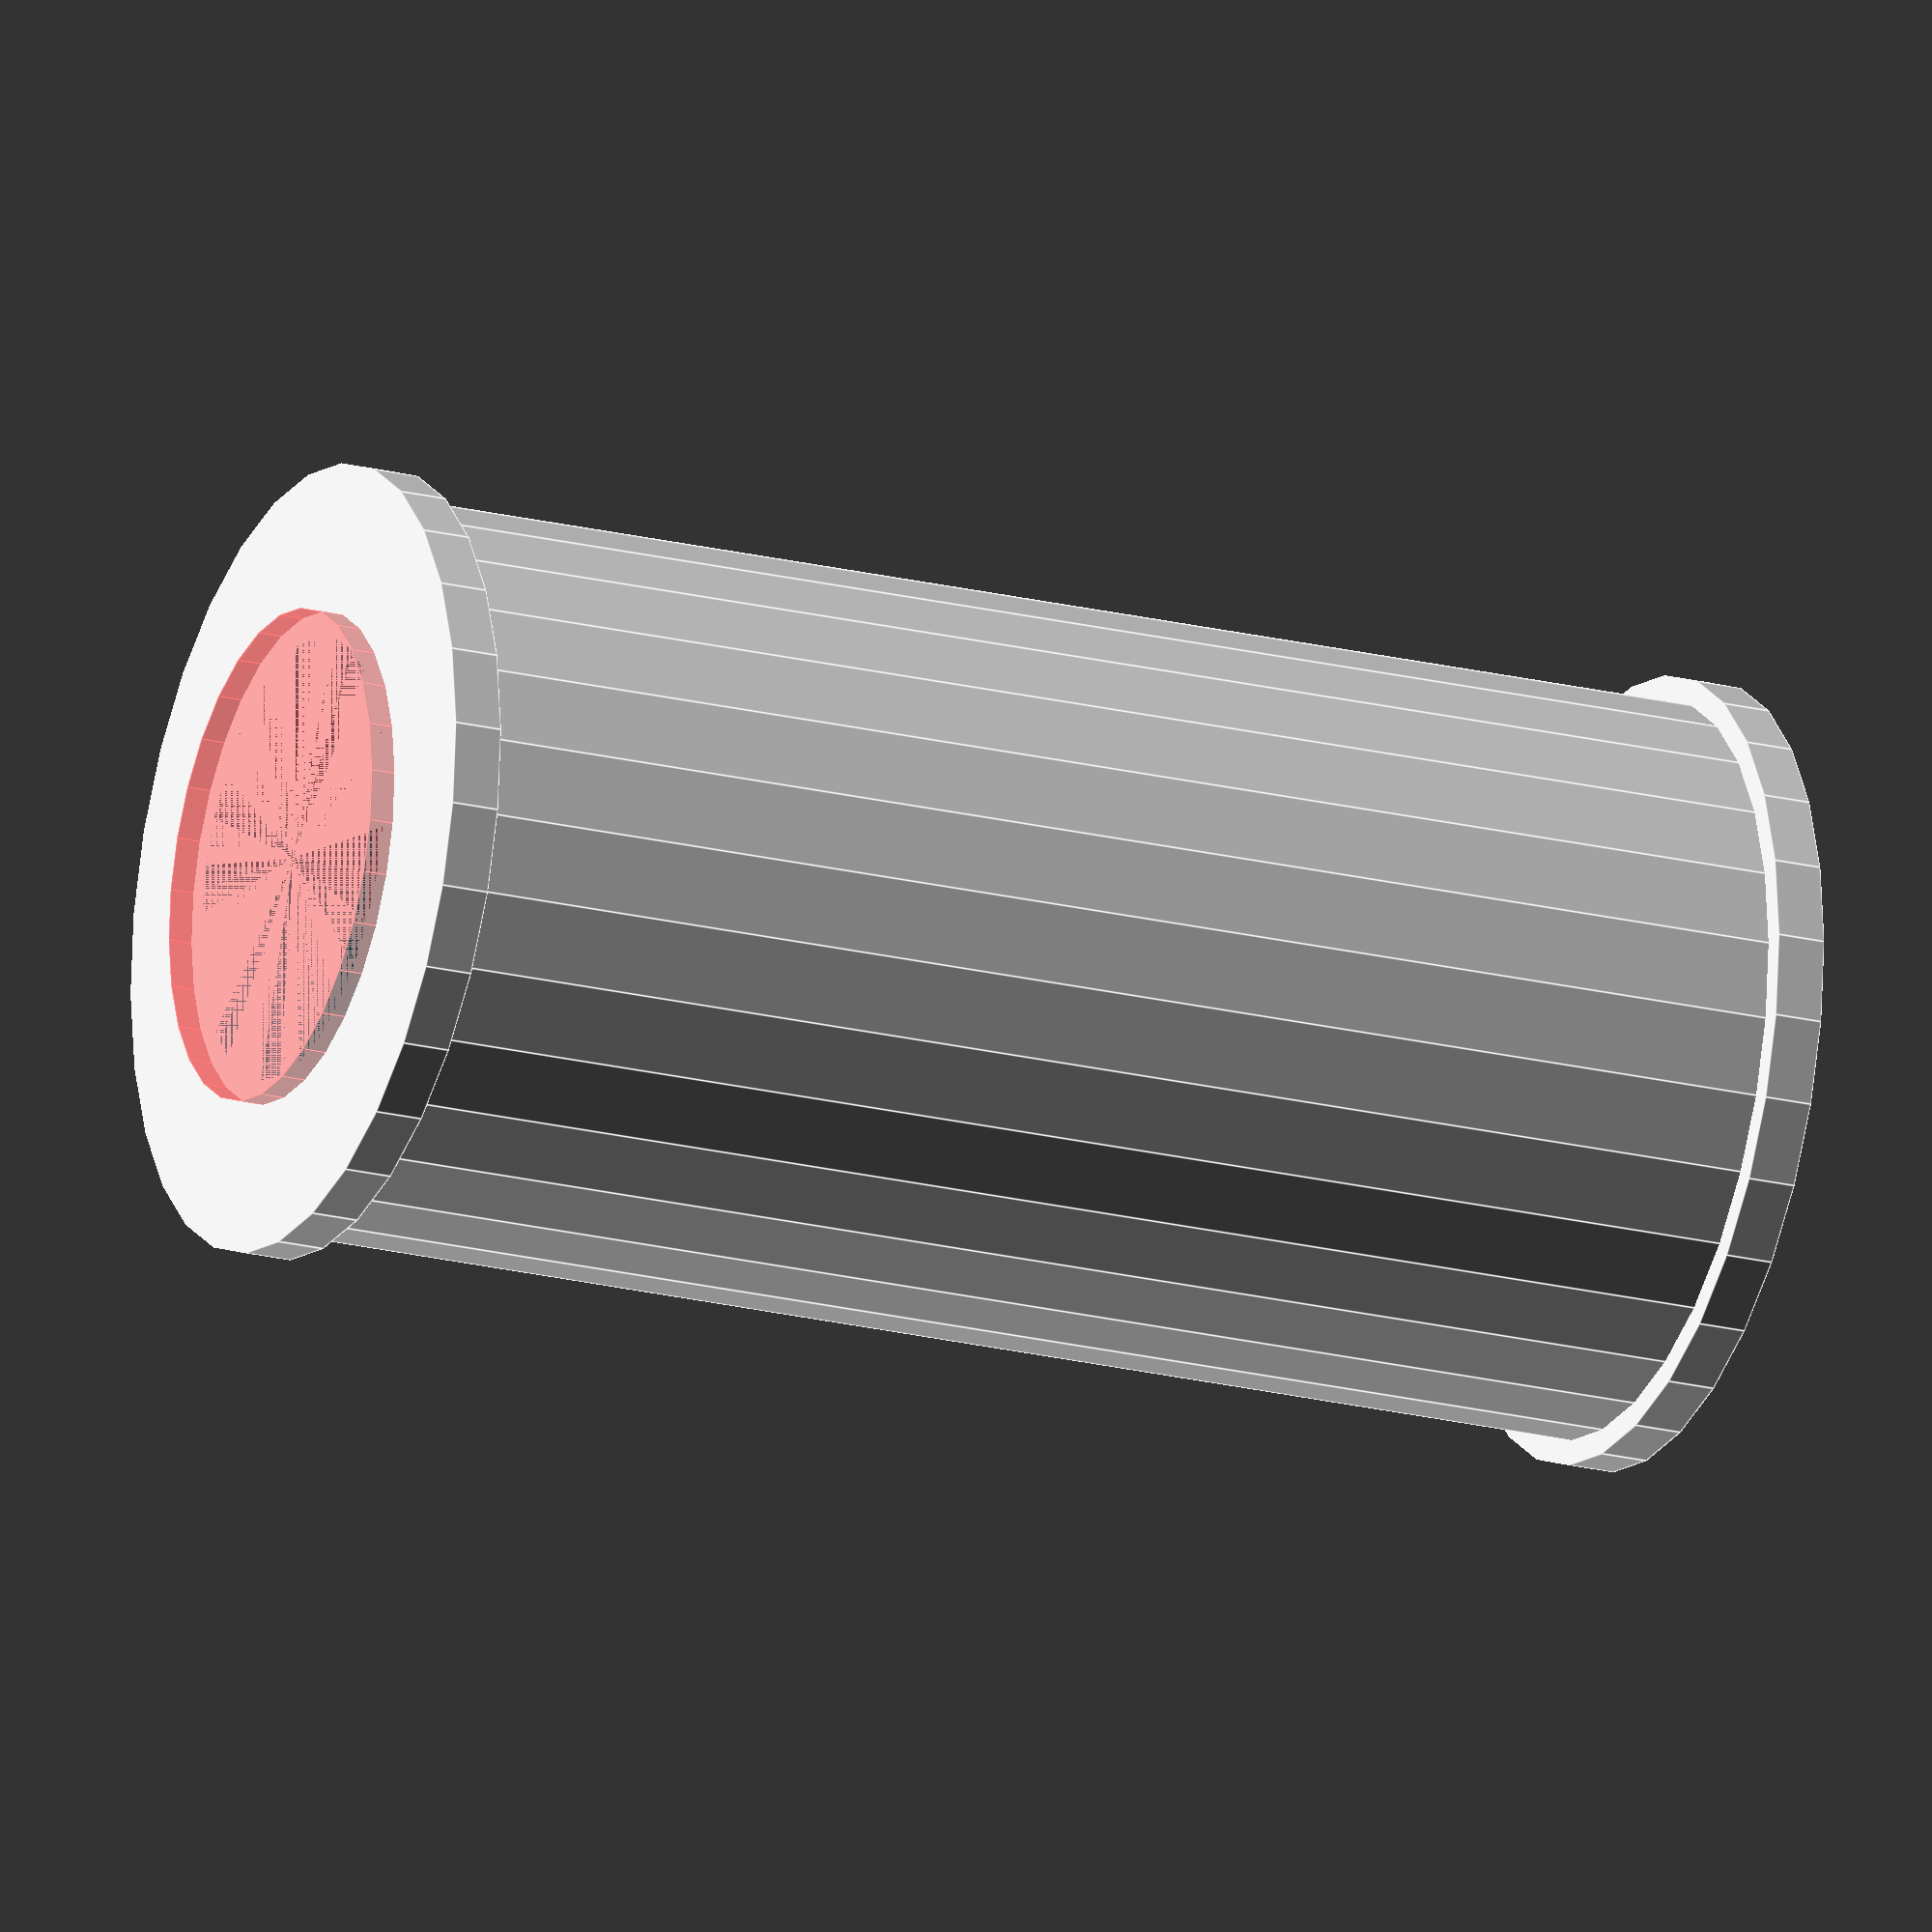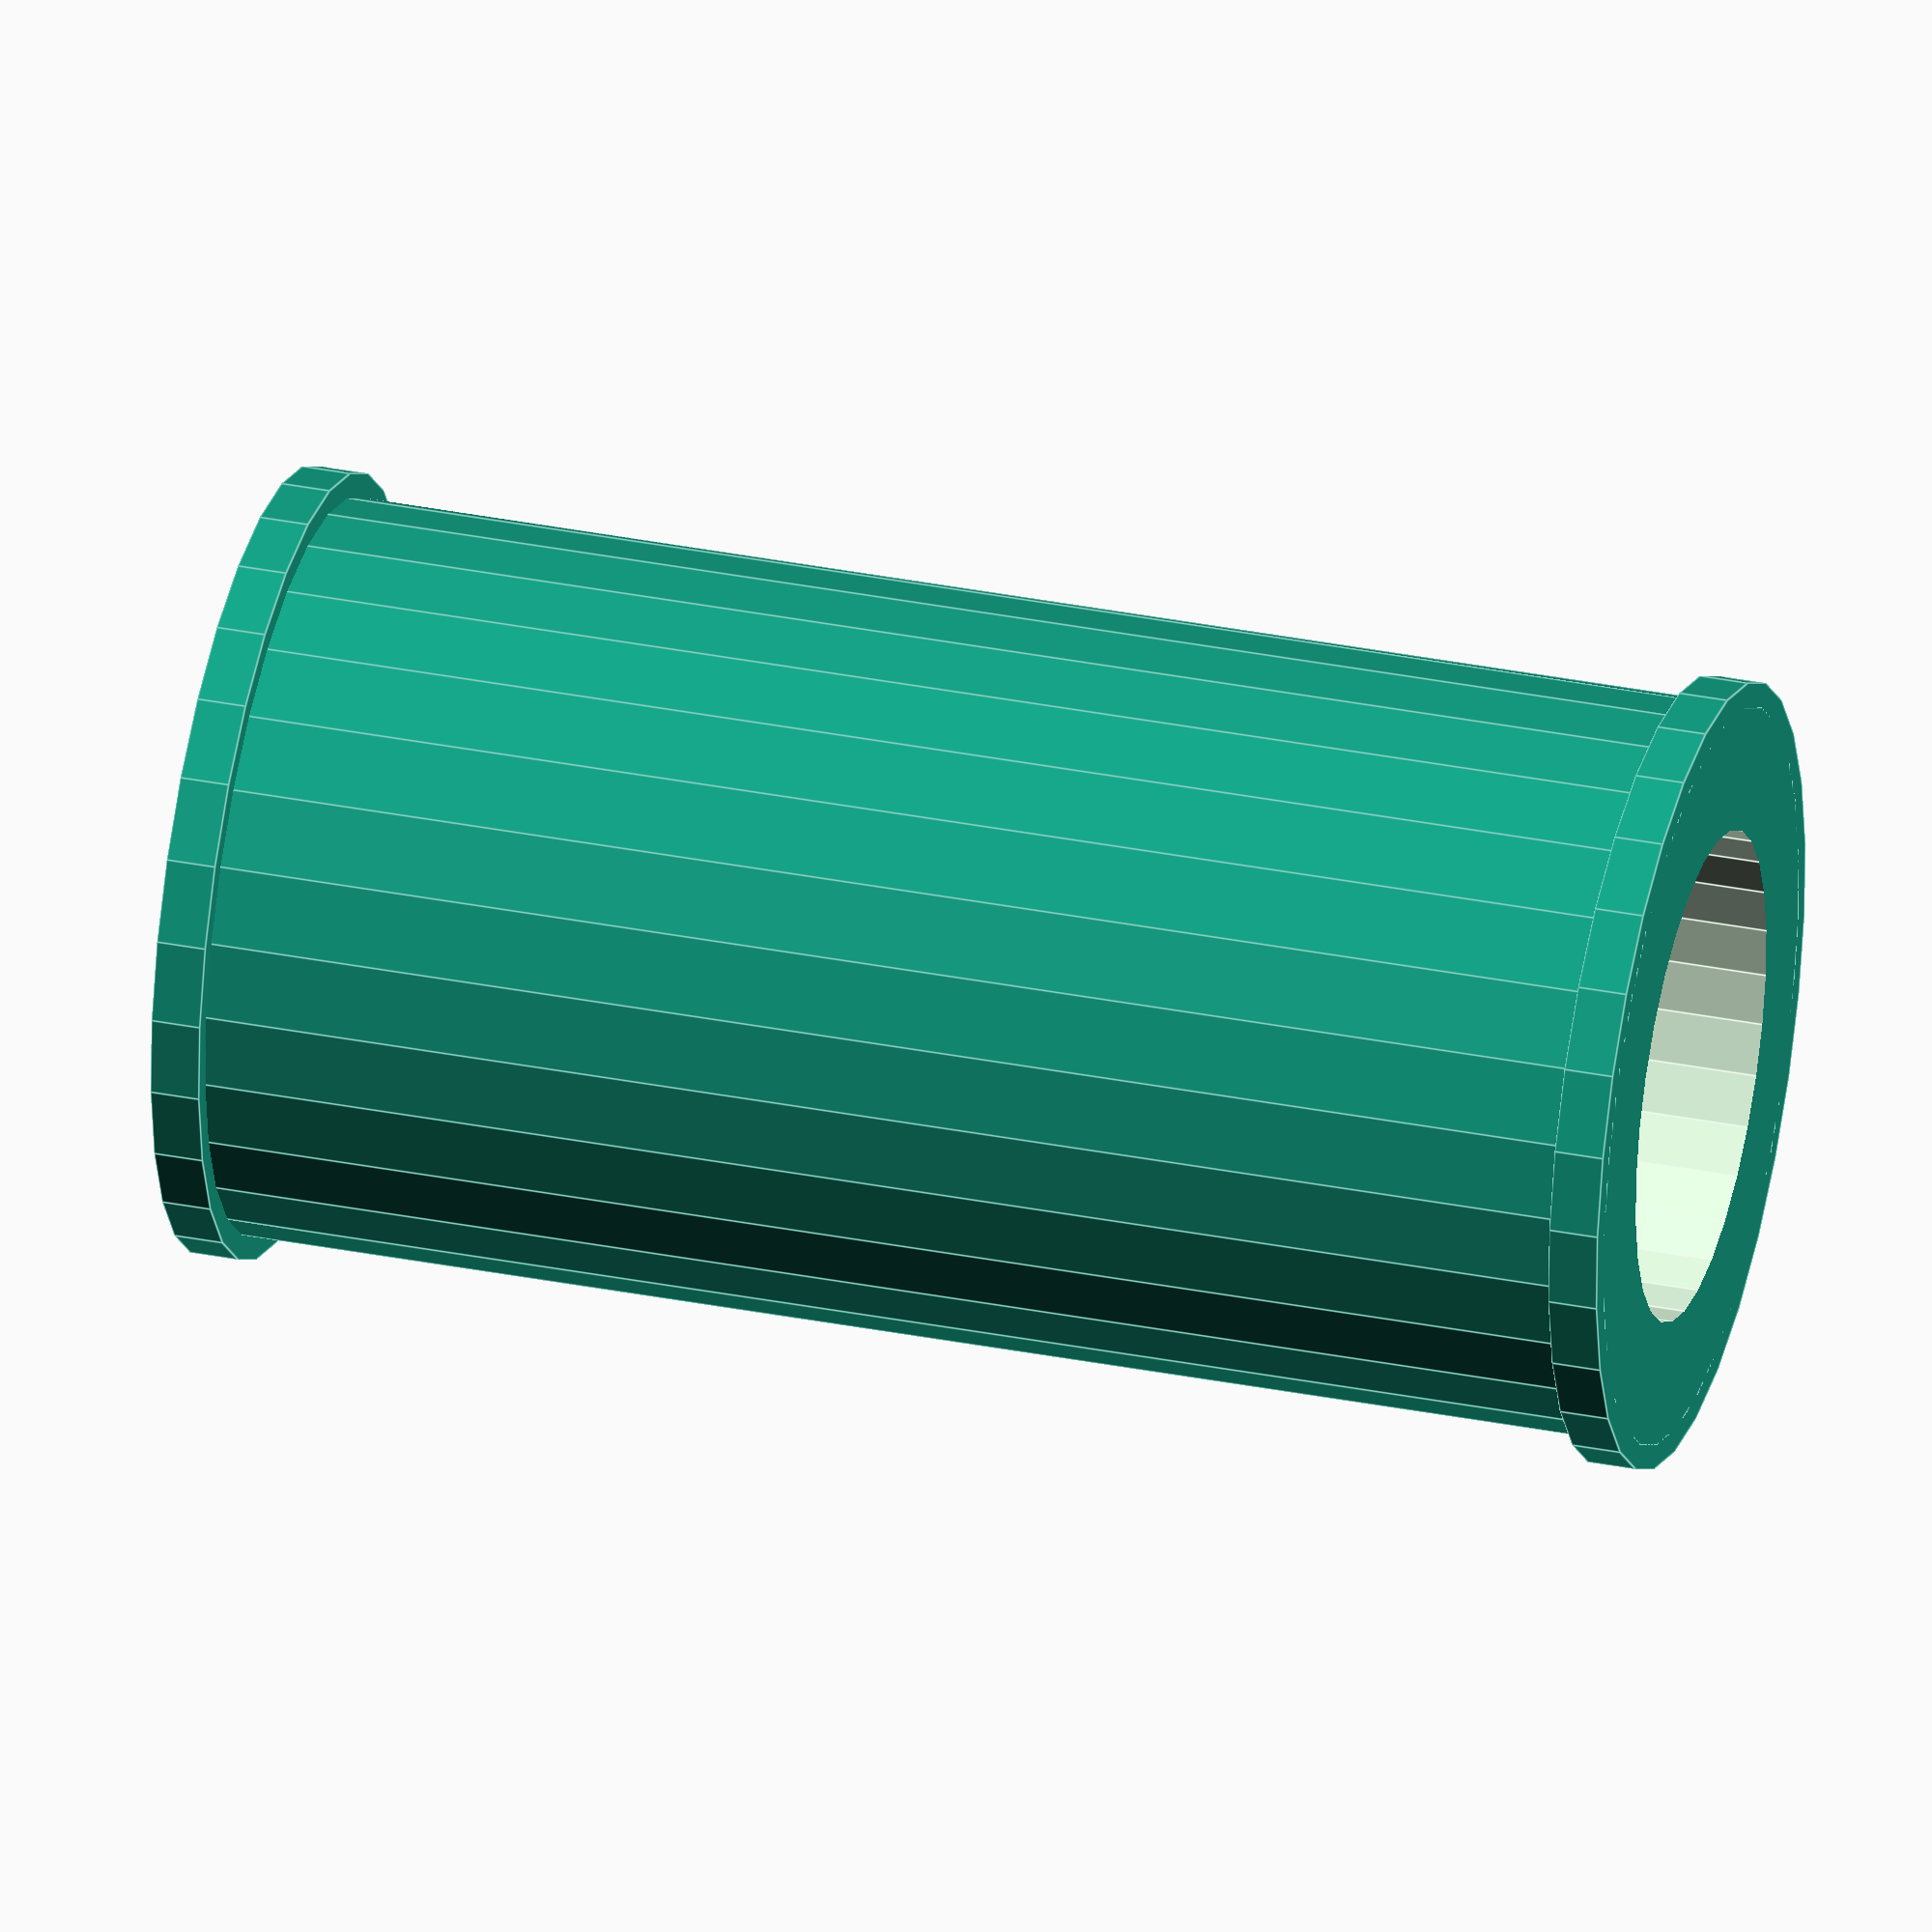
<openscad>
// Jim Samson
// Spool for rat project 
// November 13, 2018

beltHeight=60; // millimeters
diameterForBelt=30;

diameterForEdgesHeight=beltHeight-58;
diameterForEdges = diameterForBelt + 2;

bearingDiameter=20;
bearingHeight=8;

spoolHolder();

module spoolHolder() {
    union() {
        difference() {
            spool();
            bearings();
            middleShaft();
        }
    }
}

module middleShaft() {
    cylinder(d=bearingDiameter-2,h=beltHeight);
}

module bearings() {
    translate([0,0,-1]) {
        cylinder(d=bearingDiameter,h=bearingHeight);
    }
    
    translate([0,0,beltHeight-bearingHeight+1]) {
        #cylinder(d=bearingDiameter,h=bearingHeight);
    }
}

module spool() {
    cylinder(d=diameterForBelt,h=beltHeight);
    
    cylinder(d=diameterForEdges,h=diameterForEdgesHeight);
    translate([0,0,beltHeight-2]) {
        cylinder(d=diameterForEdges,h=diameterForEdgesHeight);
    }
}
</openscad>
<views>
elev=21.1 azim=11.3 roll=66.0 proj=o view=edges
elev=146.5 azim=195.5 roll=74.8 proj=o view=edges
</views>
